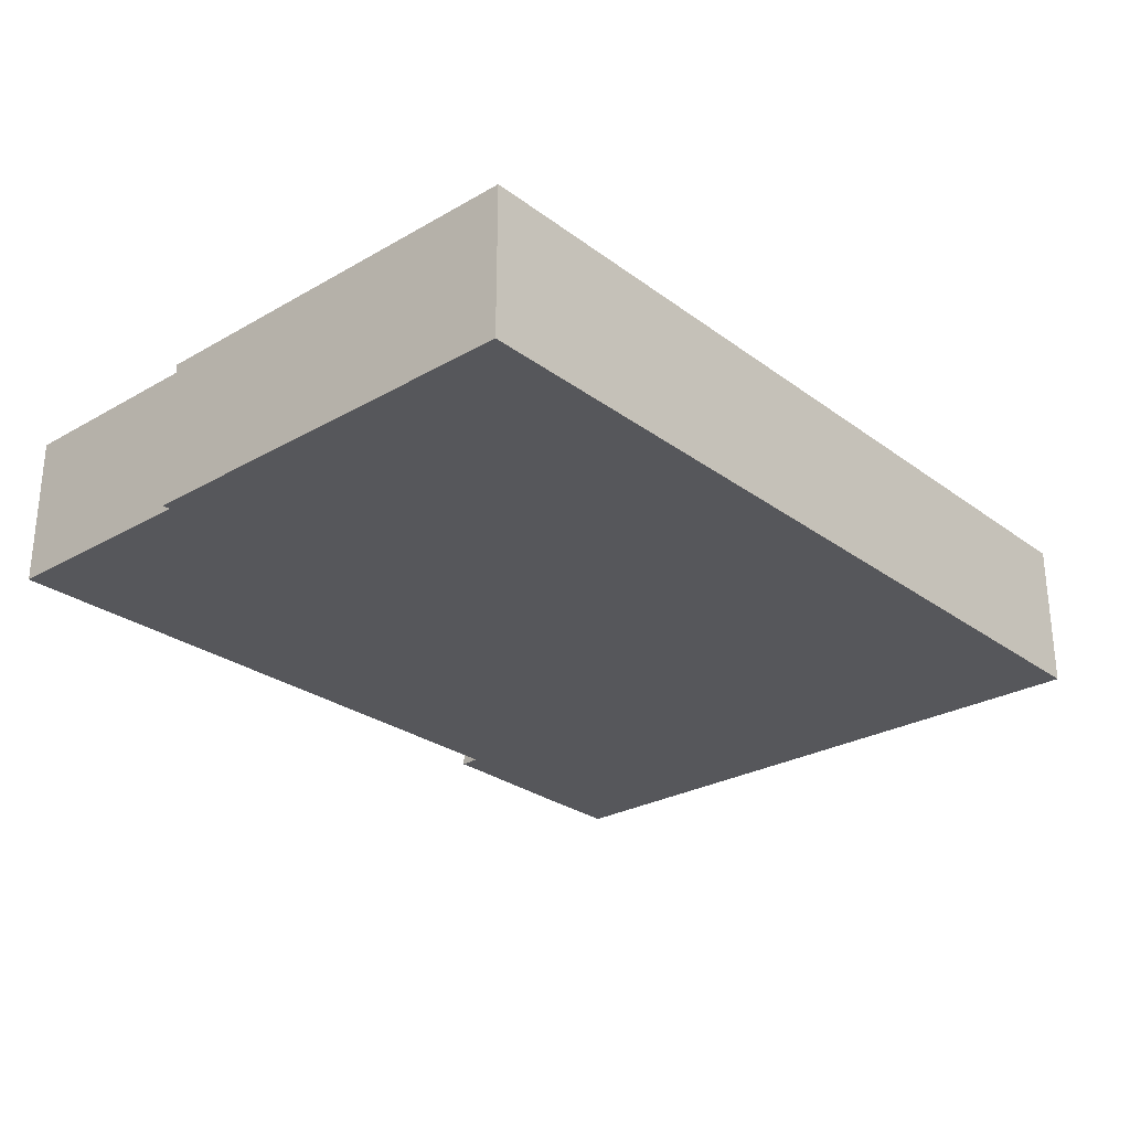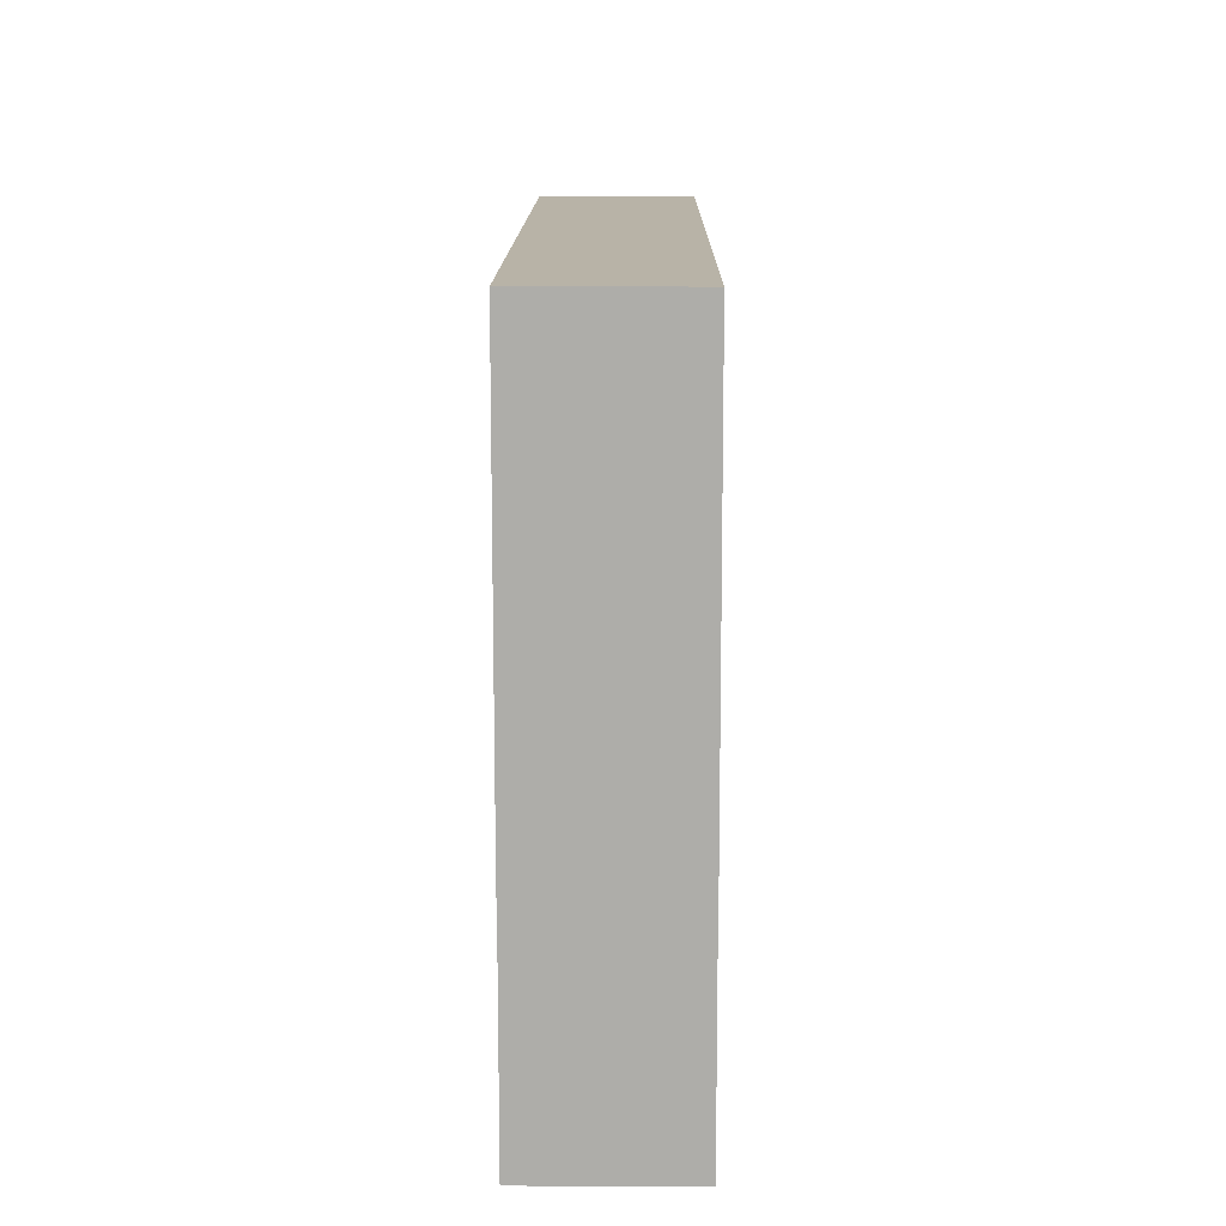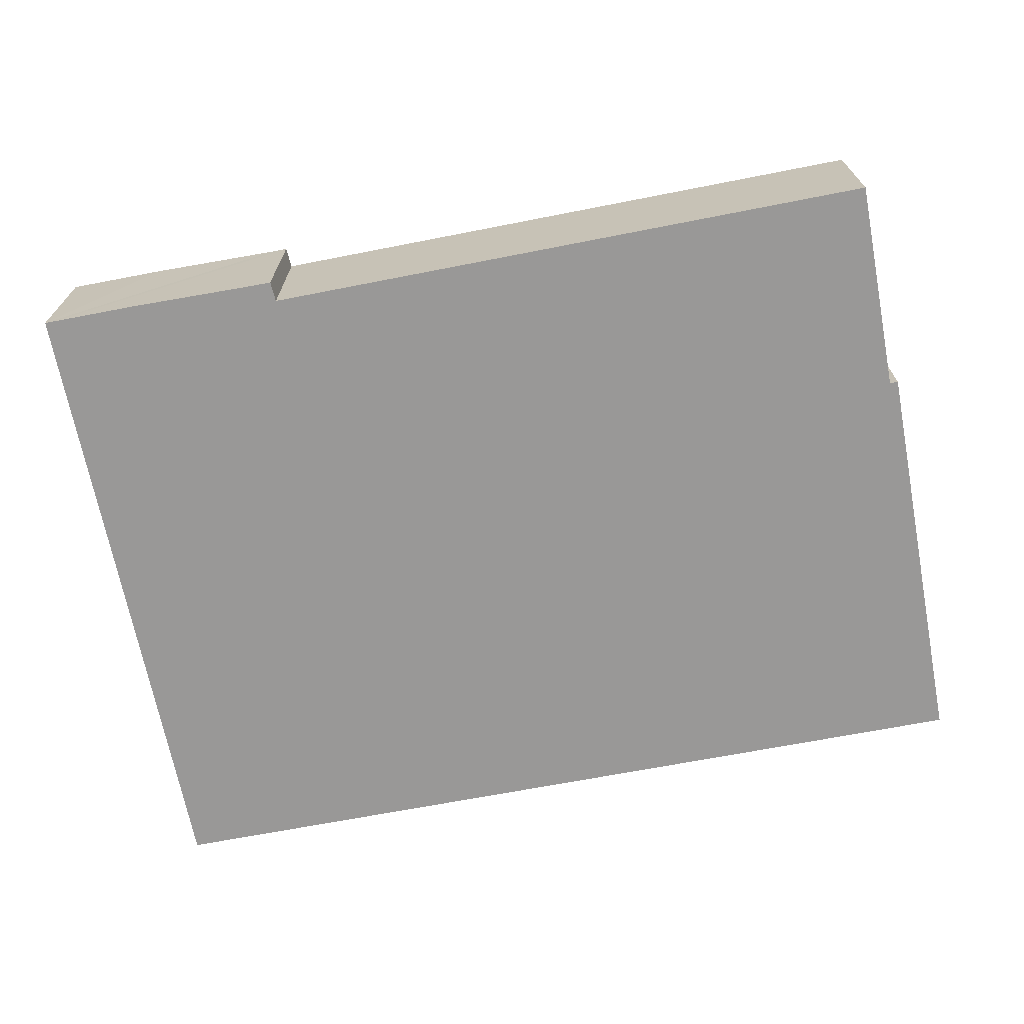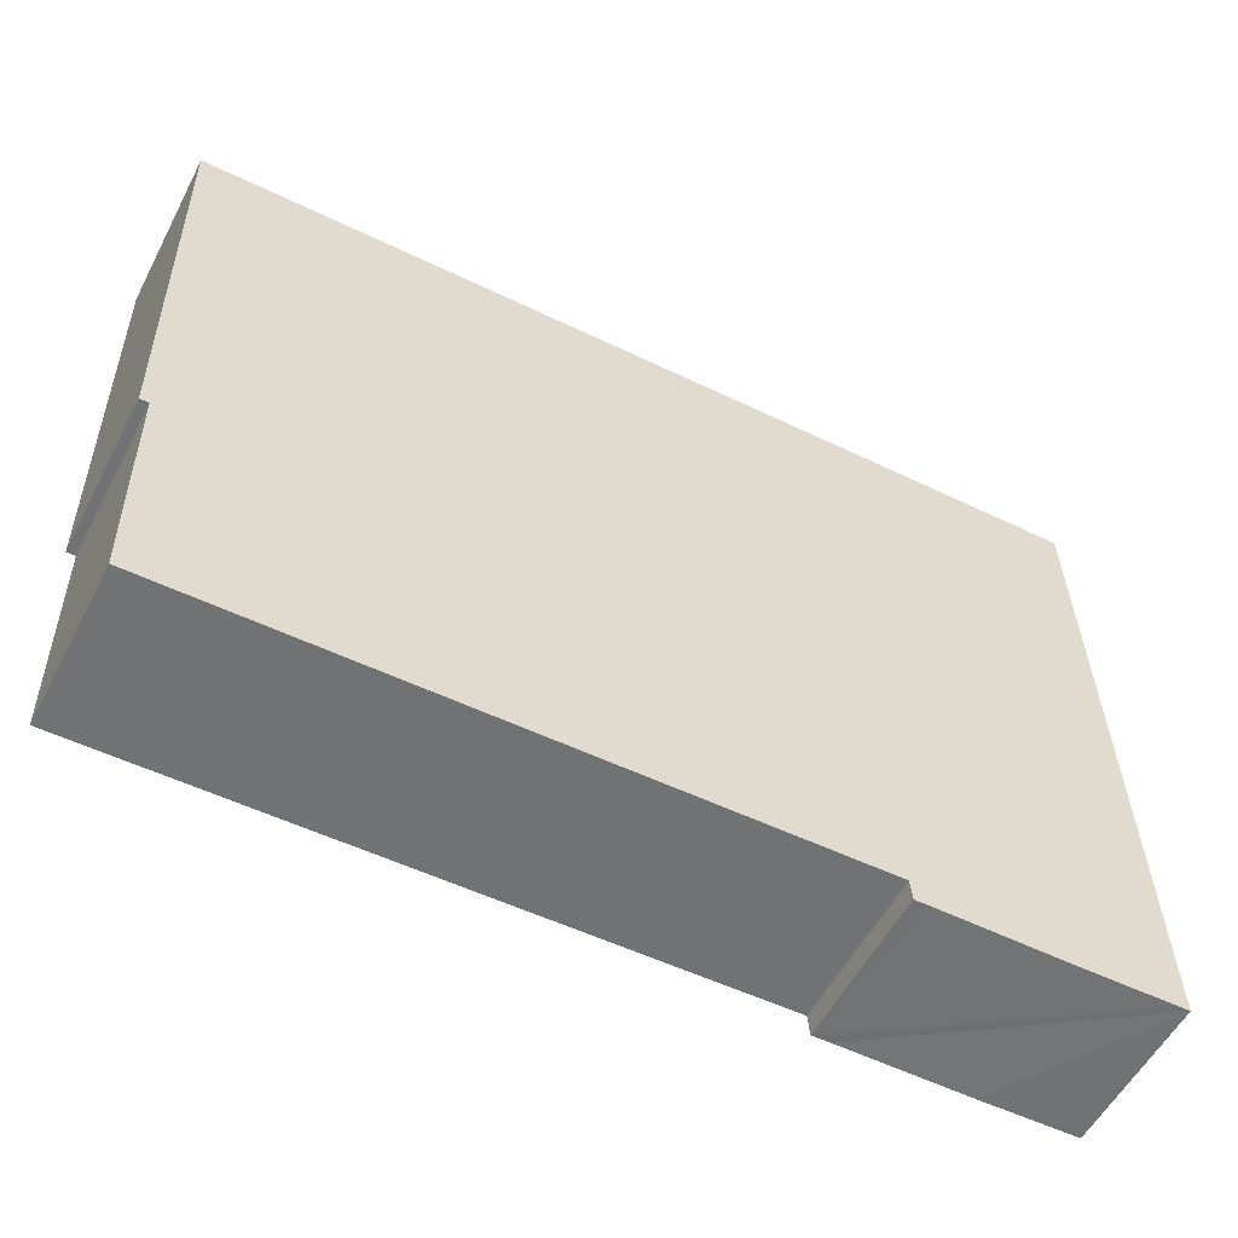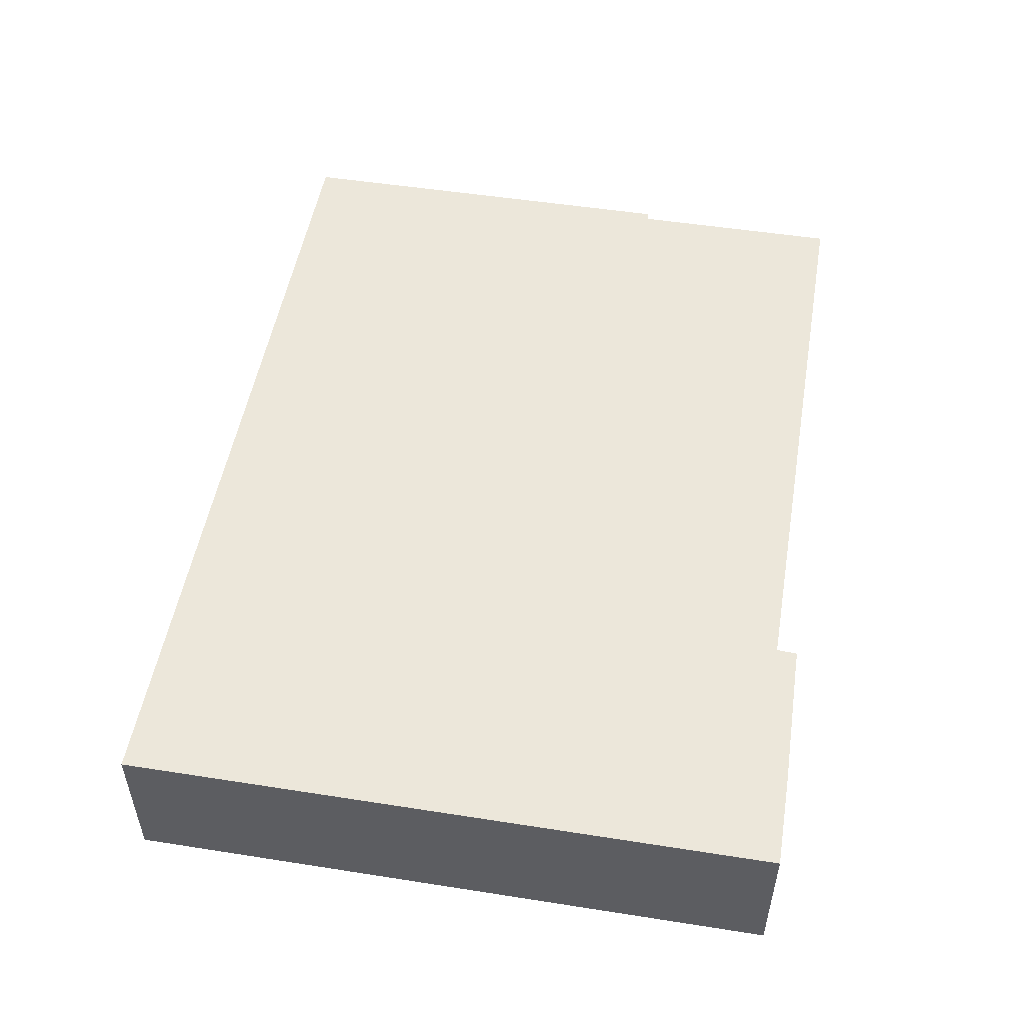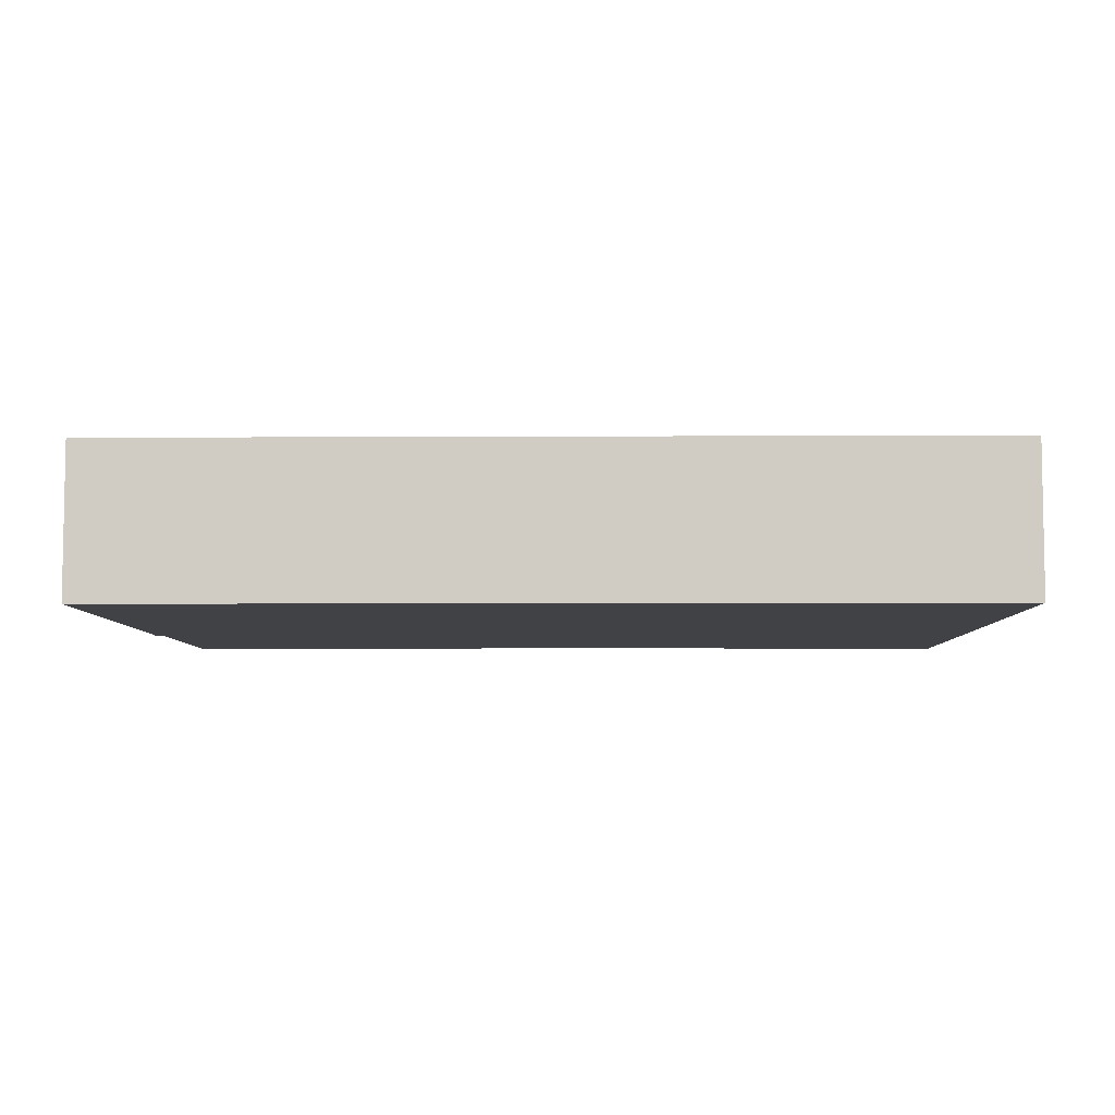
<metadata>
{"format":"obj","ext":"obj","renderer":"f3d","projection":"perspective","resolution":1024,"background":"white","views":[{"elev":-27.2,"azim":-49.9,"up":"+Y"},{"elev":11.5,"azim":-89.5,"up":"+Z"},{"elev":-68.7,"azim":-170.5,"up":"+Y"},{"elev":-56.0,"azim":-27.5,"up":"+Z"},{"elev":51.2,"azim":98.3,"up":"+Y"},{"elev":-6.2,"azim":-0.5,"up":"+Y"}]}
</metadata>
<code>
v  0 4.869 2.981e-16
v  0.593 4.869 -13.32
v  0.323 4.869 -13.33
v  20.91 4.869 -19.69
v  0.761 4.869 -20.25
v  28.34 4.869 0.687
v  21.55 4.869 -20.34
v  25.73 4.869 -20.31
v  28.47 4.869 -20.24
v  28.85 4.869 -20.23
v  20.97 4.869 -20.35
v  0.323 8.162e-16 -13.33
v  0 0 0
v  20.97 1.246e-15 -20.35
v  20.91 1.206e-15 -19.69
v  0.761 1.24e-15 -20.25
v  0.593 8.158e-16 -13.32
v  28.34 -4.207e-17 0.687
v  28.85 1.239e-15 -20.23
v  28.47 1.239e-15 -20.24
v  21.55 1.245e-15 -20.34
v  25.73 1.243e-15 -20.31
g defaultobject
f 1 2 3
f 2 4 5
f 4 2 1
f 4 1 6
f 4 6 7
f 7 6 8
f 8 6 9
f 9 6 10
f 7 11 4
f 12 1 3
f 1 12 13
f 14 4 11
f 4 14 15
f 16 2 5
f 2 16 17
f 13 6 1
f 6 13 18
f 18 10 6
f 10 18 19
f 19 9 10
f 9 19 8
f 8 19 7
f 7 19 11
f 11 19 20
f 11 20 21
f 11 21 14
f 21 20 22
f 15 5 4
f 5 15 16
f 17 3 2
f 3 17 12
f 12 17 13
f 13 19 18
f 19 13 20
f 20 13 22
f 22 13 15
f 22 15 21
f 15 13 17
f 15 17 16
f 14 21 15

</code>
